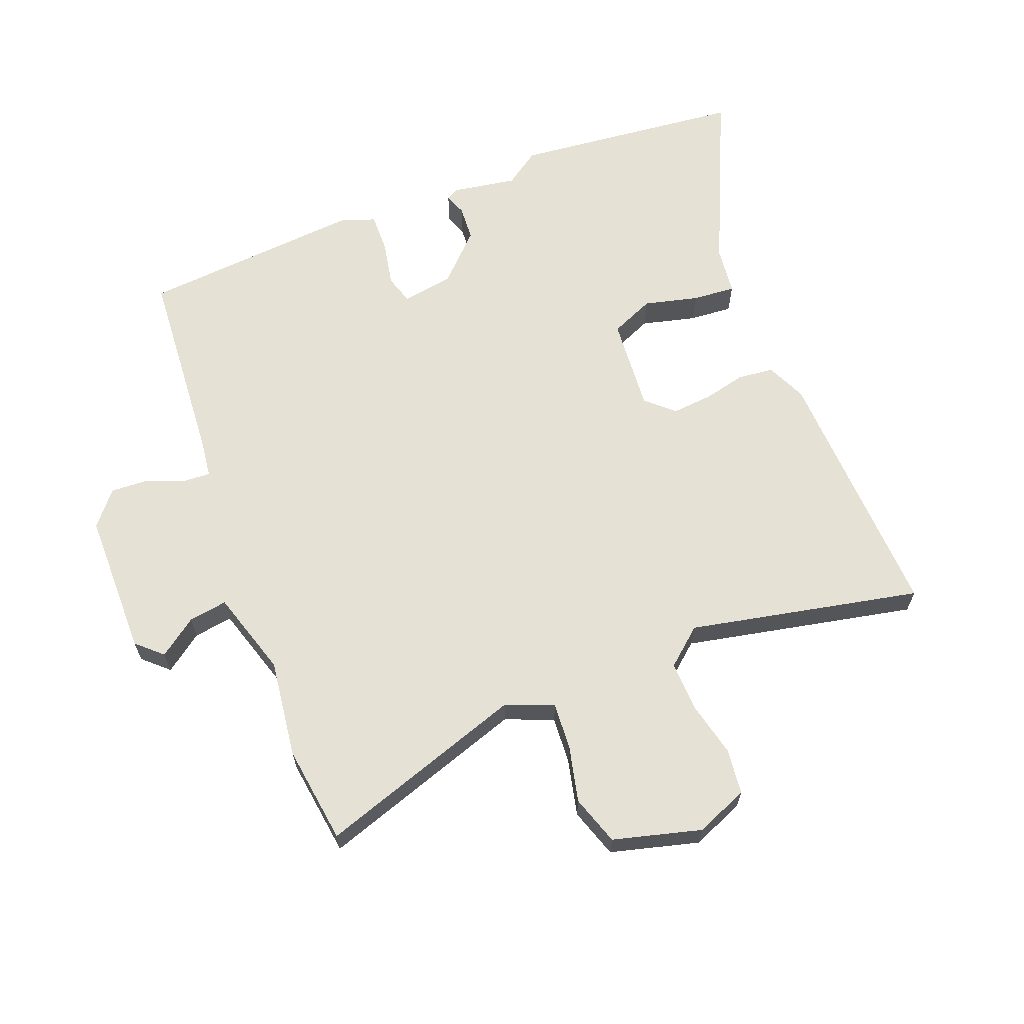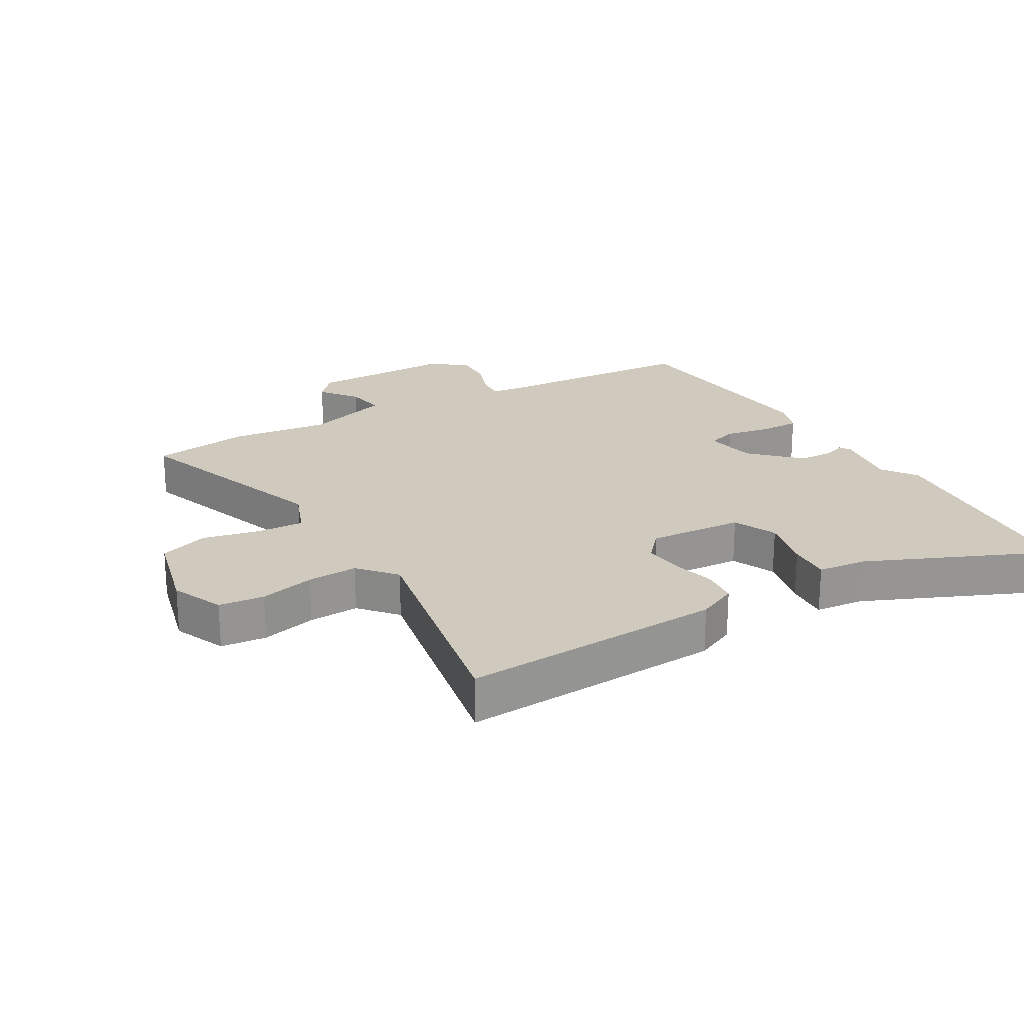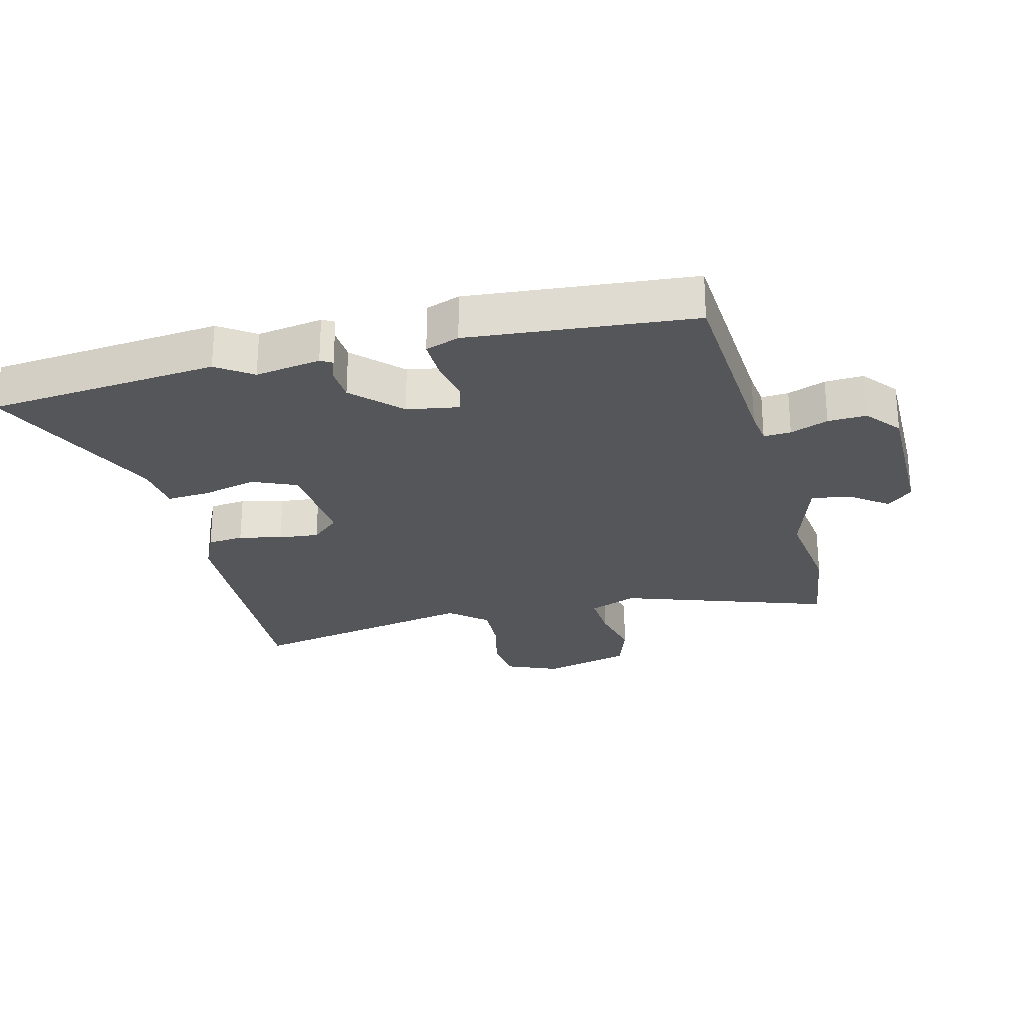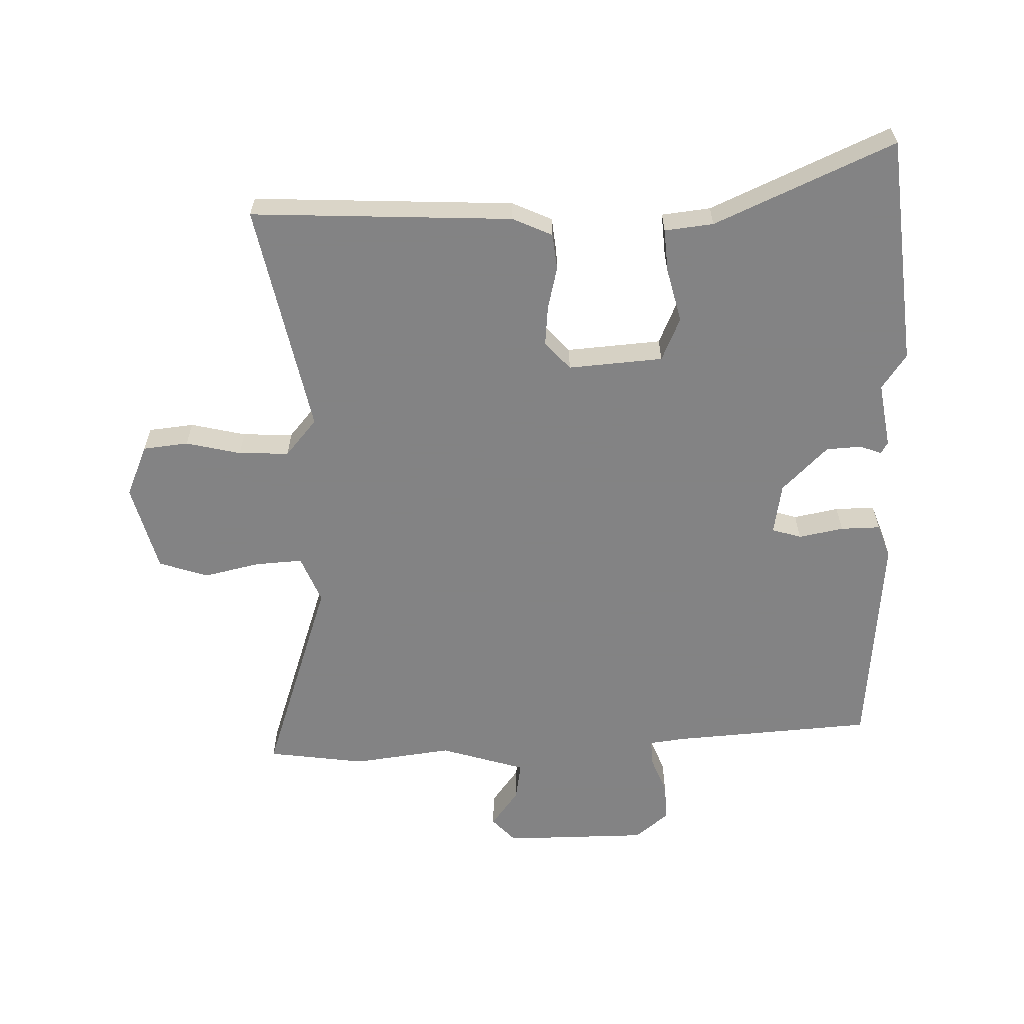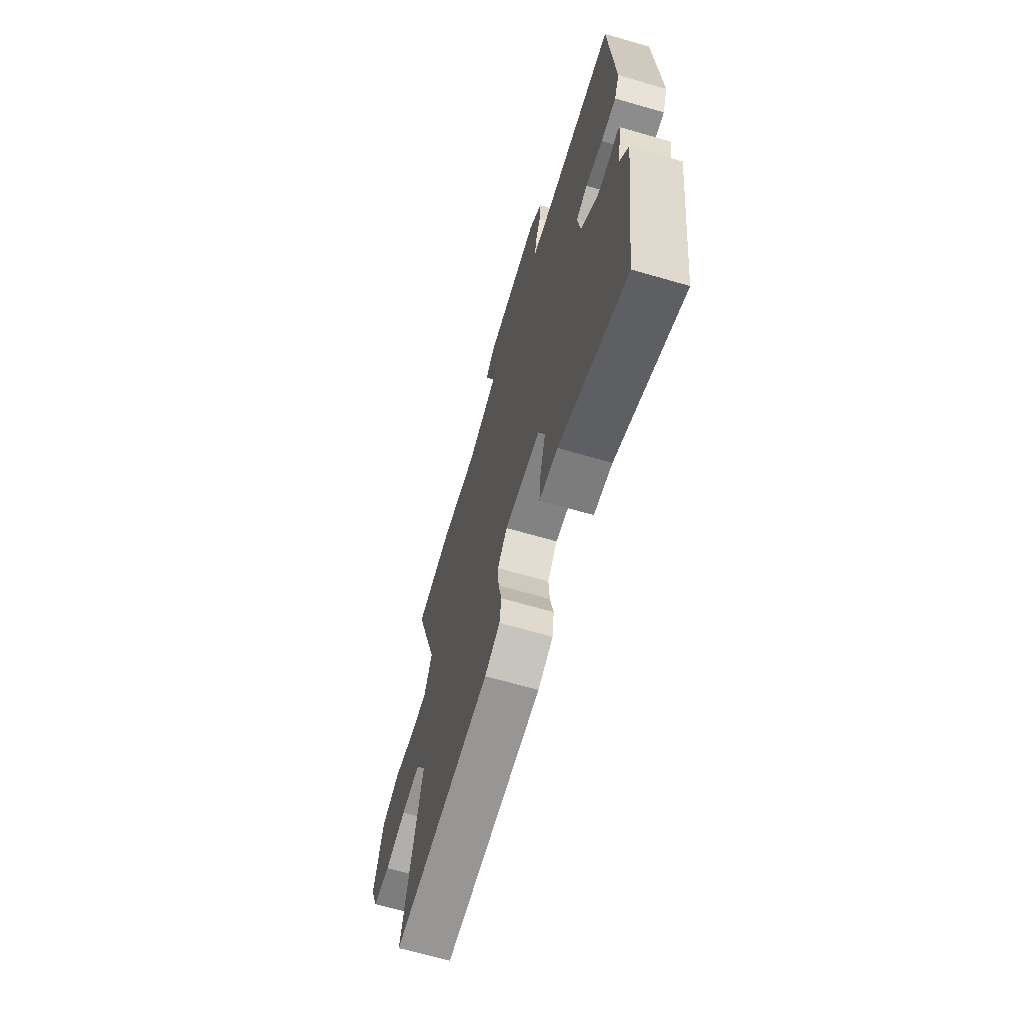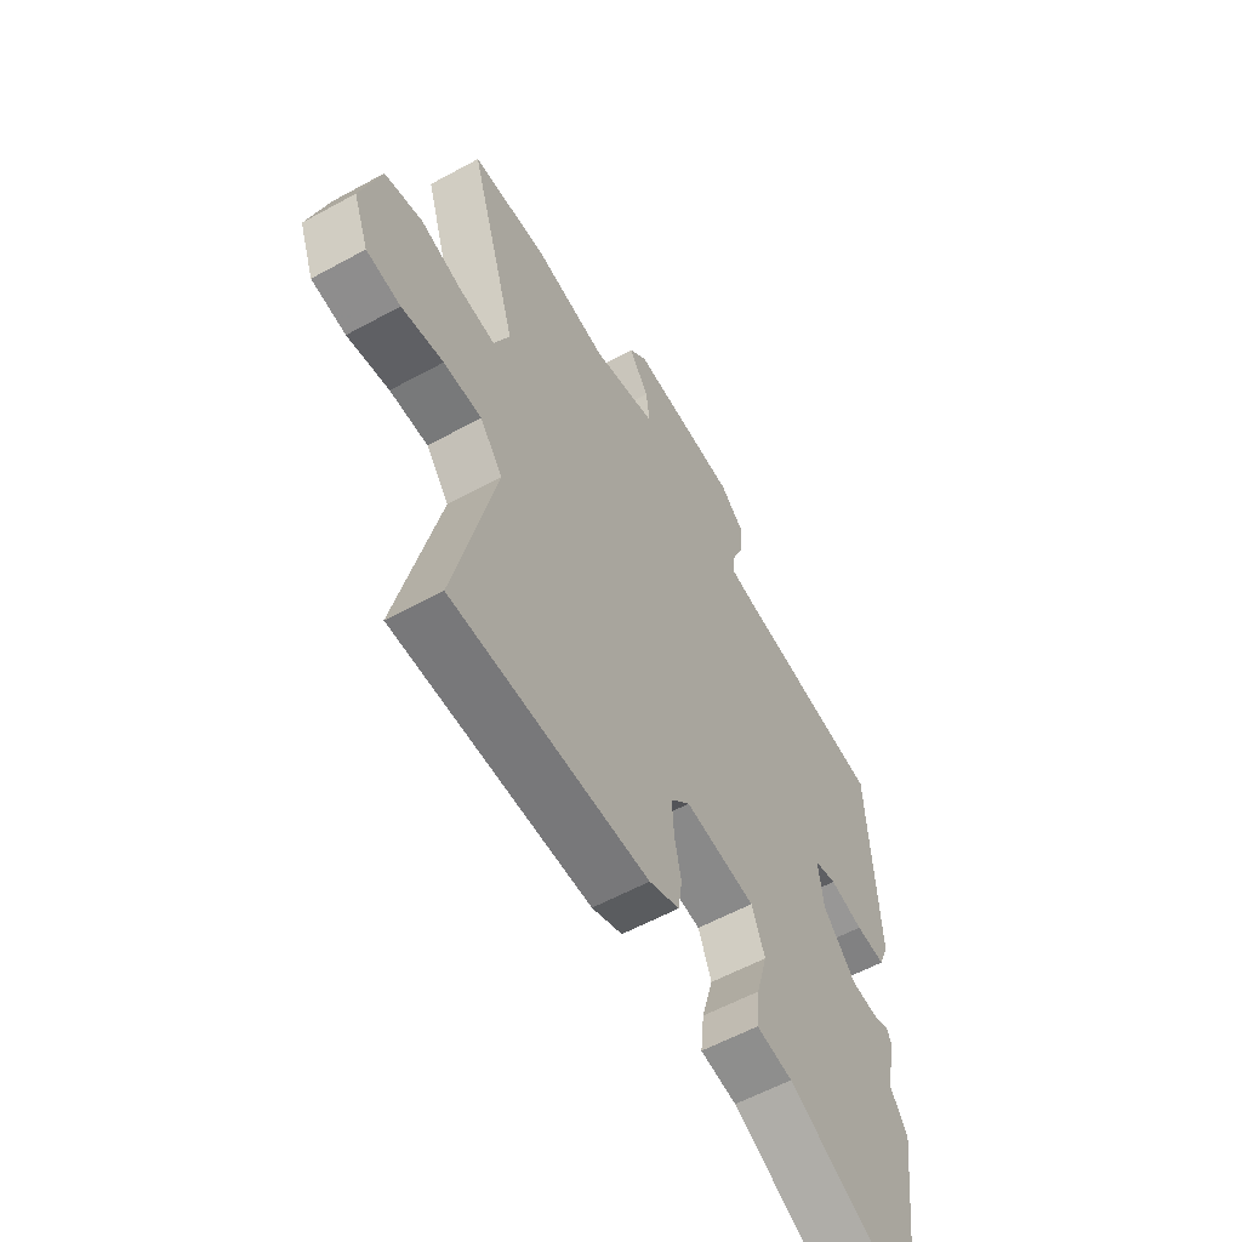
<metadata>
{"format":"obj","ext":"obj","renderer":"f3d","projection":"perspective","resolution":1024,"background":"white","views":[{"elev":64.5,"azim":67.2,"up":"+Y"},{"elev":22.8,"azim":147.6,"up":"+Y"},{"elev":-25.8,"azim":-77.7,"up":"+Y"},{"elev":-61.1,"azim":179.9,"up":"+Y"},{"elev":-66.9,"azim":-106.2,"up":"+Z"},{"elev":-58.3,"azim":119.5,"up":"+Z"}]}
</metadata>
<code>
v 0.397 0.07 0.511
v 0.554 0.07 0.494
v 0.453 0.07 0.162
v 0.486 0.07 0.087
v 0.561 0.07 0.094
v 0.65 0.07 0.117
v 0.729 0.07 0.093
v 0.77 0.07 -0.046
v 0.738 0.07 -0.13
v 0.666 0.07 -0.14
v 0.578 0.07 -0.122
v 0.498 0.07 -0.121
v 0.45 0.07 -0.181
v 0.536 0.07 -0.547
v 0.121 0.07 -0.54
v 0.057 0.07 -0.513
v 0.049 0.07 -0.456
v 0.063 0.07 -0.388
v 0.067 0.07 -0.324
v 0.026 0.07 -0.281
v -0.124 0.07 -0.297
v -0.152 0.07 -0.367
v -0.128 0.07 -0.453
v -0.121 0.07 -0.521
v -0.198 0.07 -0.532
v -0.478 0.07 -0.667
v -0.526 0.07 -0.303
v -0.489 0.07 -0.246
v -0.509 0.07 -0.143
v -0.499 0.07 -0.124
v -0.464 0.07 -0.136
v -0.408 0.07 -0.131
v -0.338 0.07 -0.057
v -0.327 0.07 0.025
v -0.374 0.07 0.038
v -0.445 0.07 0.022
v -0.508 0.07 0.019
v -0.529 0.07 0.072
v -0.509 0.07 0.428
v -0.189 0.07 0.46
v -0.133 0.07 0.469
v -0.137 0.07 0.512
v -0.162 0.07 0.571
v -0.167 0.07 0.632
v -0.114 0.07 0.678
v 0.116 0.07 0.686
v 0.154 0.07 0.647
v 0.112 0.07 0.586
v 0.104 0.07 0.524
v 0.241 0.07 0.486
v 0.397 0 0.511
v 0.554 0 0.494
v 0.453 0 0.162
v 0.486 0 0.087
v 0.561 0 0.094
v 0.65 0 0.117
v 0.729 0 0.093
v 0.77 0 -0.046
v 0.738 0 -0.13
v 0.666 0 -0.14
v 0.578 0 -0.122
v 0.498 0 -0.121
v 0.45 0 -0.181
v 0.536 0 -0.547
v 0.121 0 -0.54
v 0.057 0 -0.513
v 0.049 0 -0.456
v 0.063 0 -0.388
v 0.067 0 -0.324
v 0.026 0 -0.281
v -0.124 0 -0.297
v -0.152 0 -0.367
v -0.128 0 -0.453
v -0.121 0 -0.521
v -0.198 0 -0.532
v -0.478 0 -0.667
v -0.526 0 -0.303
v -0.489 0 -0.246
v -0.509 0 -0.143
v -0.499 0 -0.124
v -0.464 0 -0.136
v -0.408 0 -0.131
v -0.338 0 -0.057
v -0.327 0 0.025
v -0.374 0 0.038
v -0.445 0 0.022
v -0.508 0 0.019
v -0.529 0 0.072
v -0.509 0 0.428
v -0.189 0 0.46
v -0.133 0 0.469
v -0.137 0 0.512
v -0.162 0 0.571
v -0.167 0 0.632
v -0.114 0 0.678
v 0.116 0 0.686
v 0.154 0 0.647
v 0.112 0 0.586
v 0.104 0 0.524
v 0.241 0 0.486
f 46 47 48
f 45 46 48
f 44 45 48
f 43 44 48
f 42 43 48
f 41 42 48 49
f 38 39 40
f 37 38 40
f 36 37 40
f 35 36 40
f 34 35 40 41
f 41 49 50
f 34 41 50
f 33 34 50
f 28 29 30 31
f 28 31 32
f 28 32 33
f 27 28 33
f 26 27 33
f 25 26 33
f 24 25 33
f 23 24 33
f 22 23 33
f 16 17 18
f 15 16 18
f 14 15 18
f 13 14 18
f 12 13 18 19
f 9 10 11
f 8 9 11
f 7 8 11
f 6 7 11
f 5 6 11
f 4 5 11 12
f 12 19 20
f 4 12 20
f 3 4 20
f 3 20 21
f 2 3 21
f 1 2 21
f 50 1 21
f 33 50 21
f 21 22 33
f 98 97 96
f 98 96 95
f 98 95 94
f 98 94 93
f 98 93 92
f 99 98 92 91
f 90 89 88
f 90 88 87
f 90 87 86
f 90 86 85
f 91 90 85 84
f 100 99 91
f 100 91 84
f 100 84 83
f 81 80 79 78
f 82 81 78
f 83 82 78
f 83 78 77
f 83 77 76
f 83 76 75
f 83 75 74
f 83 74 73
f 83 73 72
f 68 67 66
f 68 66 65
f 68 65 64
f 68 64 63
f 69 68 63 62
f 61 60 59
f 61 59 58
f 61 58 57
f 61 57 56
f 61 56 55
f 62 61 55 54
f 70 69 62
f 70 62 54
f 70 54 53
f 71 70 53
f 71 53 52
f 71 52 51
f 71 51 100
f 71 100 83
f 83 72 71
f 1 51 52 2
f 2 52 53 3
f 3 53 54 4
f 4 54 55 5
f 5 55 56 6
f 6 56 57 7
f 7 57 58 8
f 8 58 59 9
f 9 59 60 10
f 10 60 61 11
f 11 61 62 12
f 12 62 63 13
f 13 63 64 14
f 14 64 65 15
f 15 65 66 16
f 16 66 67 17
f 17 67 68 18
f 18 68 69 19
f 19 69 70 20
f 20 70 71 21
f 21 71 72 22
f 22 72 73 23
f 23 73 74 24
f 24 74 75 25
f 25 75 76 26
f 26 76 77 27
f 27 77 78 28
f 28 78 79 29
f 29 79 80 30
f 30 80 81 31
f 31 81 82 32
f 32 82 83 33
f 33 83 84 34
f 34 84 85 35
f 35 85 86 36
f 36 86 87 37
f 37 87 88 38
f 38 88 89 39
f 39 89 90 40
f 40 90 91 41
f 41 91 92 42
f 42 92 93 43
f 43 93 94 44
f 44 94 95 45
f 45 95 96 46
f 46 96 97 47
f 47 97 98 48
f 48 98 99 49
f 49 99 100 50
f 50 100 51 1

</code>
